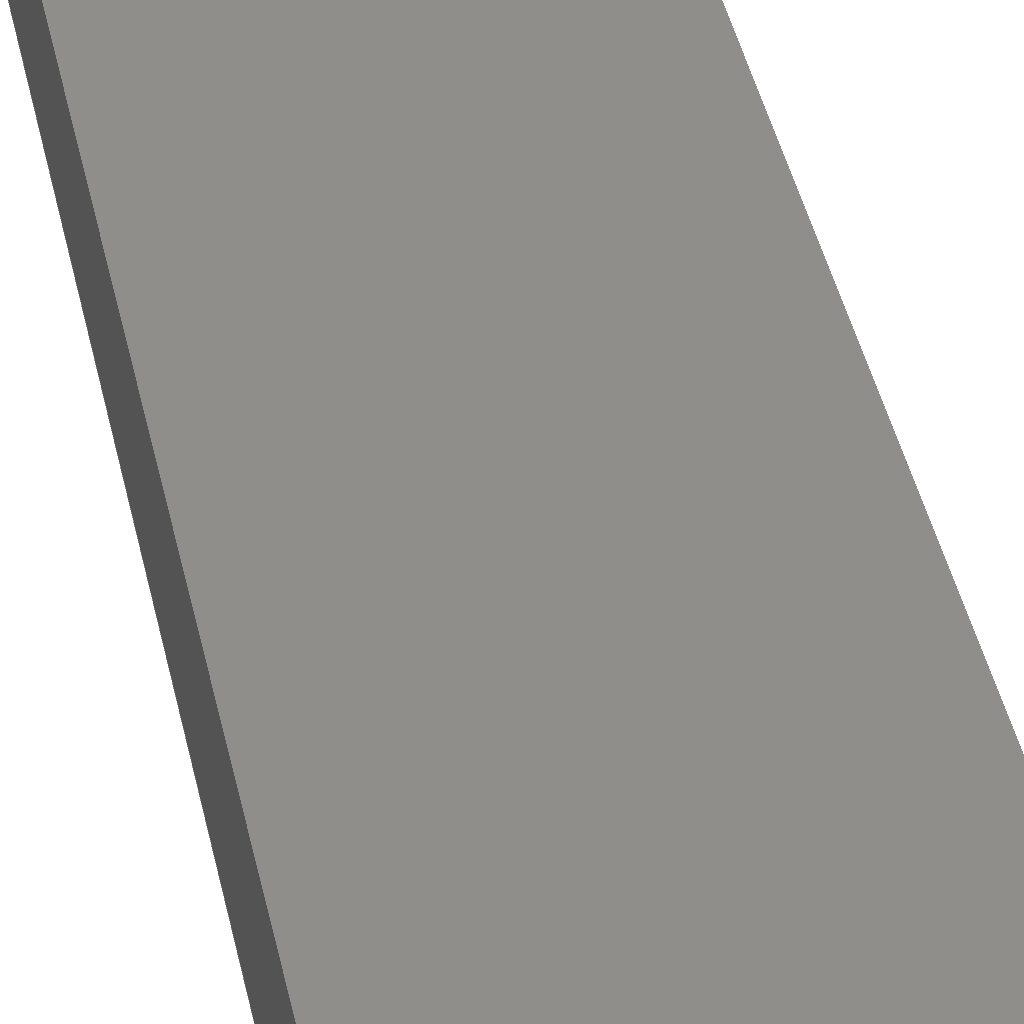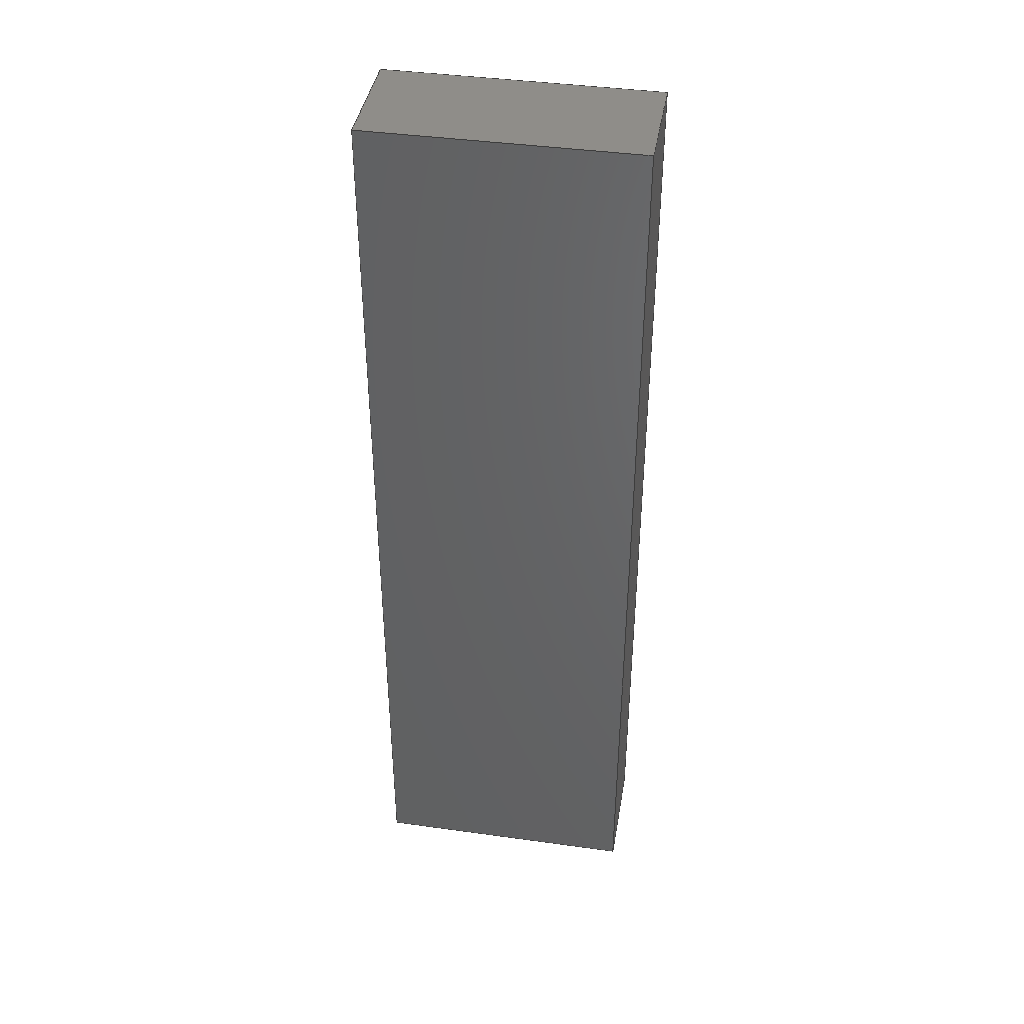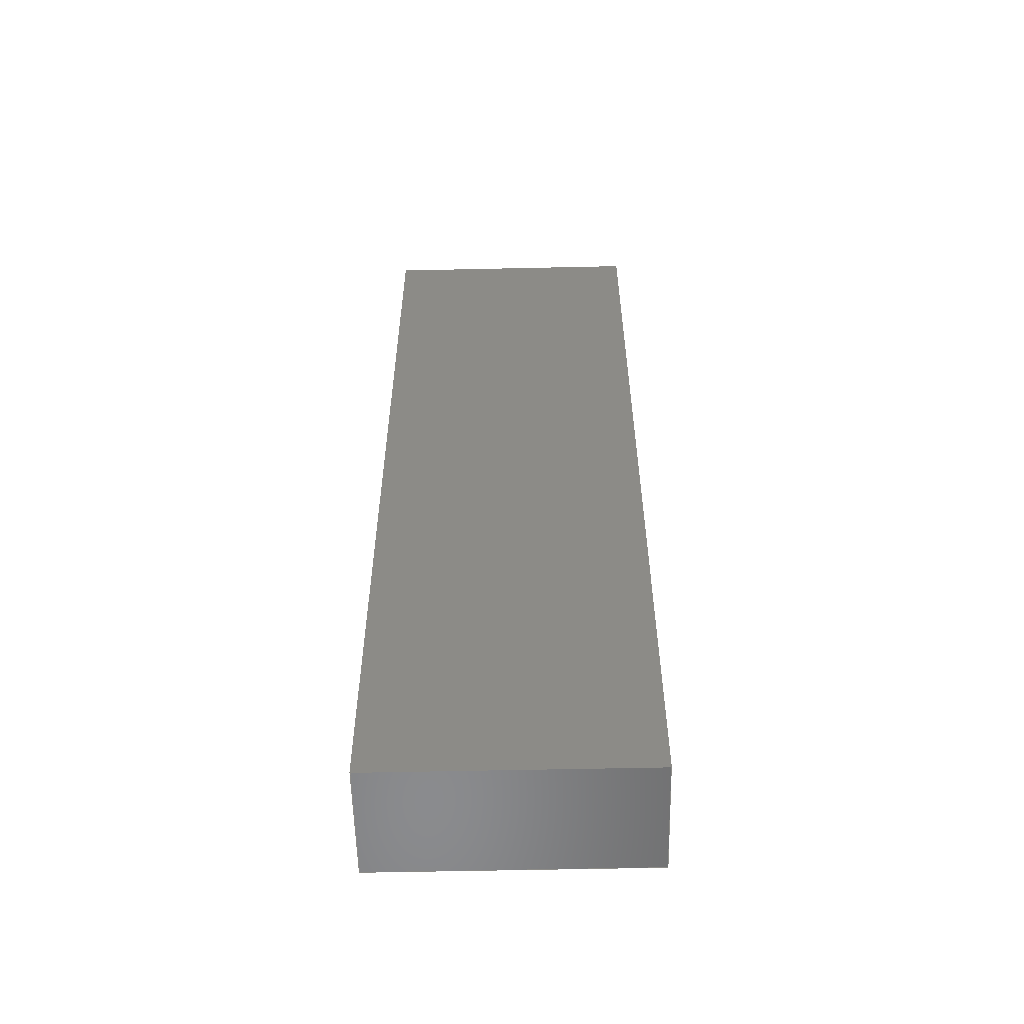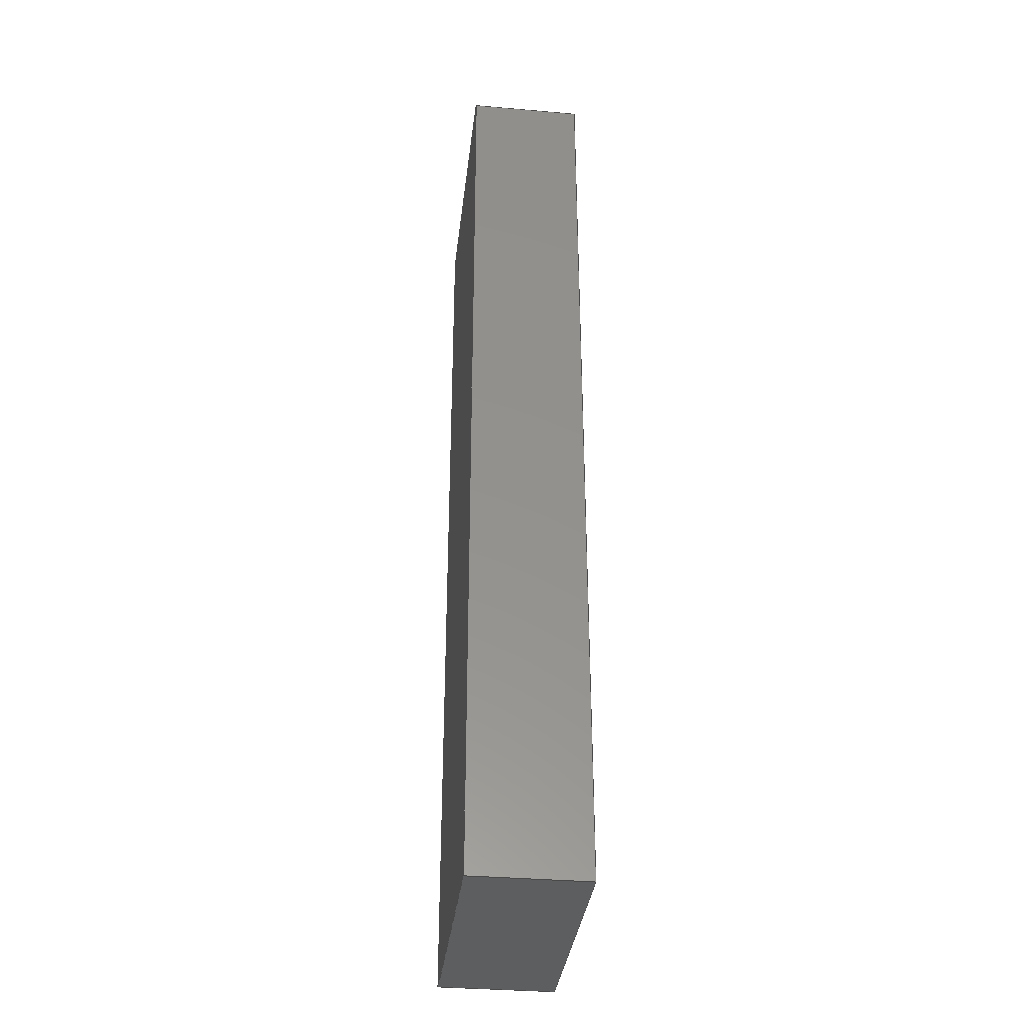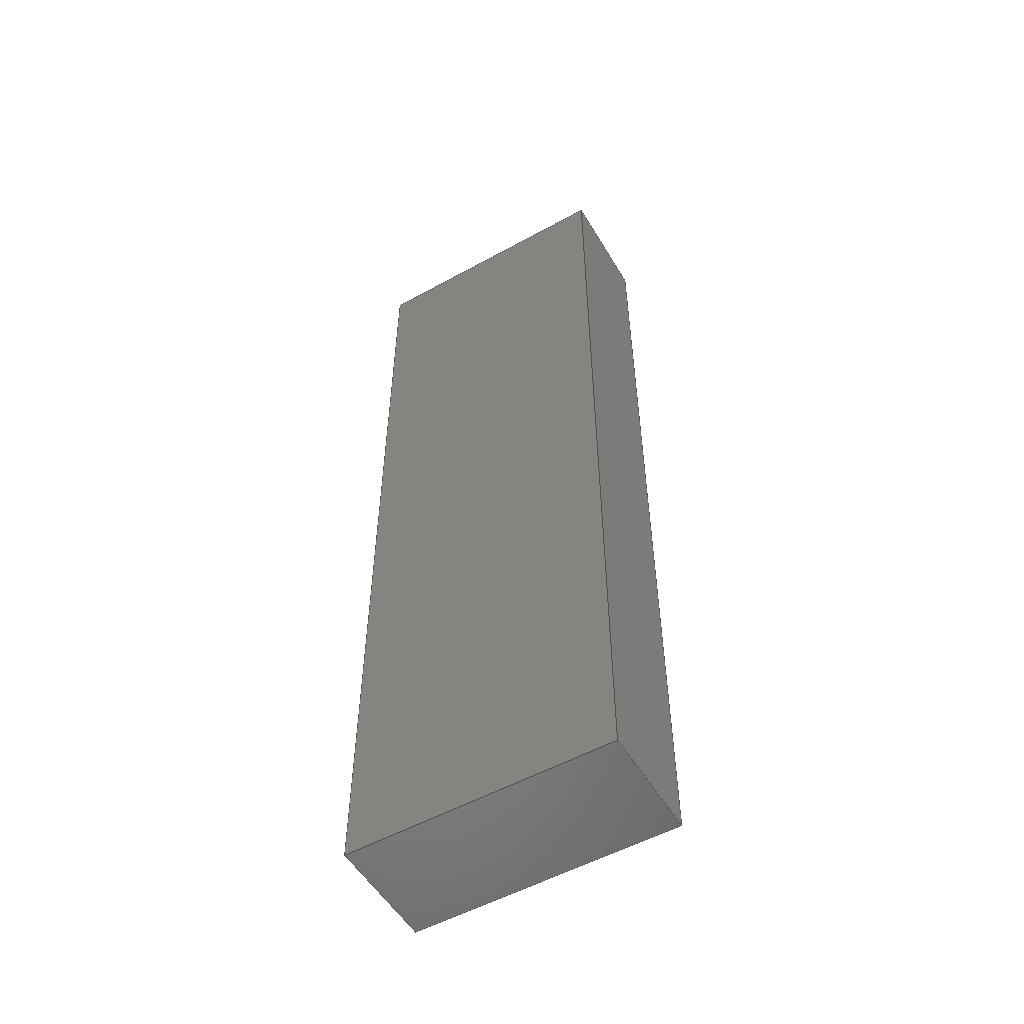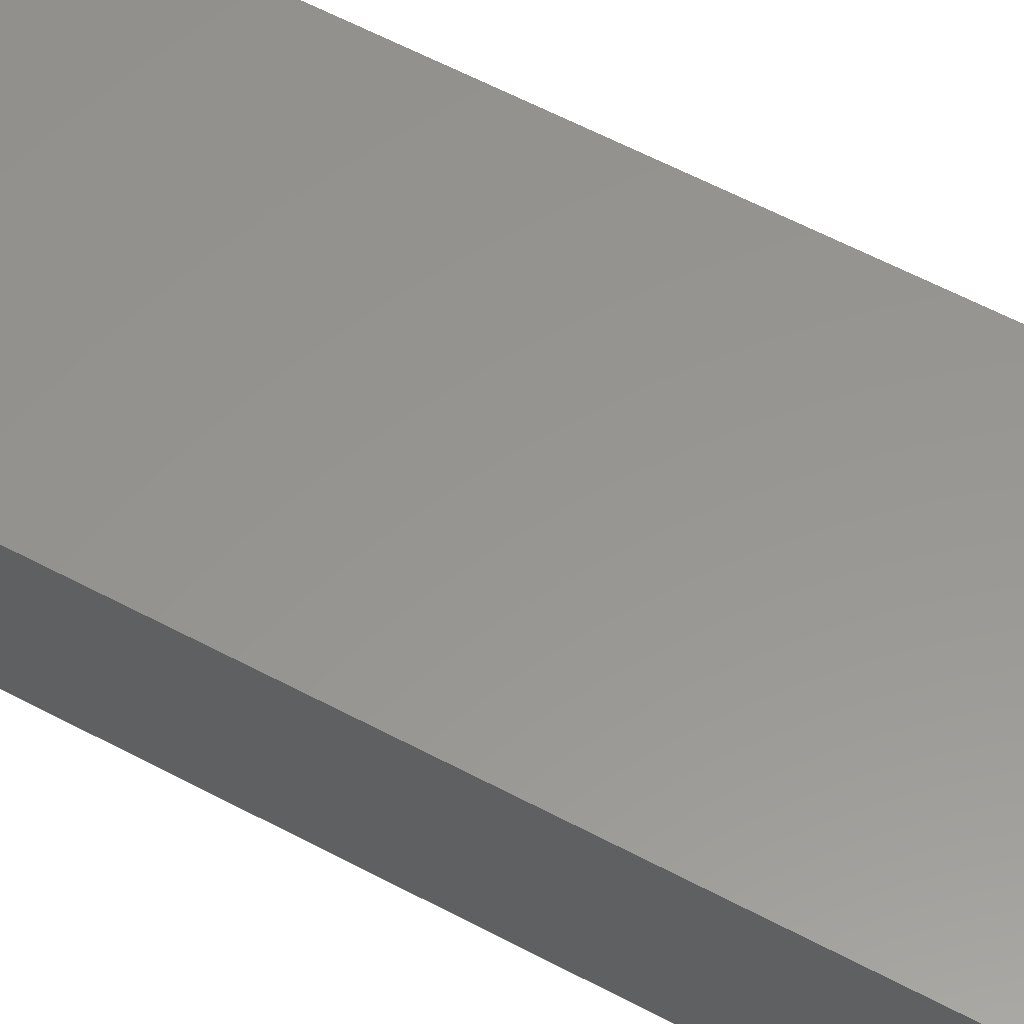
<metadata>
{"format":"iges","ext":"iges","renderer":"f3d","projection":"perspective","resolution":1024,"background":"white","views":[{"elev":44.4,"azim":167.5,"up":"+Z"},{"elev":41.2,"azim":-170.4,"up":"+Y"},{"elev":-56.7,"azim":1.3,"up":"+Y"},{"elev":-35.0,"azim":-96.6,"up":"+Y"},{"elev":-53.9,"azim":-149.6,"up":"+Y"},{"elev":58.0,"azim":119.1,"up":"+Z"}]}
</metadata>
<code>

,,31HOpen CASCADE IGES processor 7.3,13HFilename.iges,
16HOpen CASCADE 7.3,31HOpen CASCADE IGES processor 7.3,32,308,15,308,15,
,1,2,2HMM,1,0.01,15H2.02e+07,1e-07,901.7,10Hhaisenzhao,,11,0,
15H2.02e+07,;
     402       1       0       0       0       0       0       000000000
     402       0       0       1       1                               0
     144       2       0       0       0       0       0       000020000
     144       0       0       1       0                               0
     108       3       0       0       0       0       0       000010000
     108       0       0       2       0                               0
     142       5       0       0       0       0       0       000010500
     142       0       0       1       0                               0
     102       6       0       0       0       0       0       000010000
     102       0       0       1       0                               0
     110       7       0       0       0       0       0       000010000
     110       0       0       2       0                               0
     110       9       0       0       0       0       0       000010000
     110       0       0       2       0                               0
     110      11       0       0       0       0       0       000010000
     110       0       0       2       0                               0
     110      13       0       0       0       0       0       000010000
     110       0       0       2       0                               0
     144      15       0       0       0       0       0       000020000
     144       0       0       1       0                               0
     108      16       0       0       0       0       0       000010000
     108       0       0       2       0                               0
     142      18       0       0       0       0       0       000010500
     142       0       0       1       0                               0
     102      19       0       0       0       0       0       000010000
     102       0       0       1       0                               0
     110      20       0       0       0       0       0       000010000
     110       0       0       2       0                               0
     110      22       0       0       0       0       0       000010000
     110       0       0       2       0                               0
     110      24       0       0       0       0       0       000010000
     110       0       0       2       0                               0
     110      26       0       0       0       0       0       000010000
     110       0       0       2       0                               0
     144      28       0       0       0       0       0       000020000
     144       0       0       1       0                               0
     108      29       0       0       0       0       0       000010000
     108       0       0       2       0                               0
     142      31       0       0       0       0       0       000010500
     142       0       0       1       0                               0
     102      32       0       0       0       0       0       000010000
     102       0       0       1       0                               0
     110      33       0       0       0       0       0       000010000
     110       0       0       2       0                               0
     110      35       0       0       0       0       0       000010000
     110       0       0       2       0                               0
     110      37       0       0       0       0       0       000010000
     110       0       0       2       0                               0
     110      39       0       0       0       0       0       000010000
     110       0       0       2       0                               0
     144      41       0       0       0       0       0       000020000
     144       0       0       1       0                               0
     108      42       0       0       0       0       0       000010000
     108       0       0       2       0                               0
     142      44       0       0       0       0       0       000010500
     142       0       0       1       0                               0
     102      45       0       0       0       0       0       000010000
     102       0       0       1       0                               0
     110      46       0       0       0       0       0       000010000
     110       0       0       2       0                               0
     110      48       0       0       0       0       0       000010000
     110       0       0       2       0                               0
     110      50       0       0       0       0       0       000010000
     110       0       0       2       0                               0
     110      52       0       0       0       0       0       000010000
     110       0       0       2       0                               0
     144      54       0       0       0       0       0       000020000
     144       0       0       1       0                               0
     108      55       0       0       0       0       0       000010000
     108       0       0       2       0                               0
     142      57       0       0       0       0       0       000010500
     142       0       0       1       0                               0
     102      58       0       0       0       0       0       000010000
     102       0       0       1       0                               0
     110      59       0       0       0       0       0       000010000
     110       0       0       2       0                               0
     110      61       0       0       0       0       0       000010000
     110       0       0       2       0                               0
     110      63       0       0       0       0       0       000010000
     110       0       0       2       0                               0
     110      65       0       0       0       0       0       000010000
     110       0       0       2       0                               0
     144      67       0       0       0       0       0       000020000
     144       0       0       1       0                               0
     108      68       0       0       0       0       0       000010000
     108       0       0       2       0                               0
     142      70       0       0       0       0       0       000010500
     142       0       0       1       0                               0
     102      71       0       0       0       0       0       000010000
     102       0       0       1       0                               0
     110      72       0       0       0       0       0       000010000
     110       0       0       2       0                               0
     110      74       0       0       0       0       0       000010000
     110       0       0       2       0                               0
     110      76       0       0       0       0       0       000010000
     110       0       0       2       0                               0
     110      78       0       0       0       0       0       000010000
     110       0       0       2       0                               0
402,6,3,19,35,51,67,83;                                          0000001
144,5,1,0,7;                                                     0000003
108,-2.071e-11,-1,3.466e-09,6.553e-06,0,      0000005
901.7,-6.44e-06,38.1,0;                    0000005
142,0,5,0,9,2;                                                   0000007
102,4,11,13,15,17;                                               0000009
110,901.7,-6.572e-06,-1.169e-08,             0000011
901.7,-6.44e-06,38.1;                       0000011
110,901.7,-6.44e-06,38.1,812.8,      0000013
-6.438e-06,38.1;                                    0000013
110,812.8,-6.438e-06,38.1,812.8,     0000015
-6.57e-06,-1.041e-08;                               0000015
110,812.8,-6.57e-06,-1.041e-08,             0000017
901.7,-6.572e-06,-1.169e-08;                 0000017
144,21,1,0,23;                                                   0000019
108,2.071e-11,1,-3.466e-09,317.5,0,         0000021
901.7,317.5,38.1,0;                      0000021
142,0,21,0,25,2;                                                 0000023
102,4,27,29,31,33;                                               0000025
110,812.8,317.5,38.1,901.7,      0000027
317.5,38.1;                                       0000027
110,901.7,317.5,38.1,901.7,       0000029
317.5,-1.112e-06;                                  0000029
110,901.7,317.5,-1.112e-06,812.8,  0000031
317.5,-1.111e-06;                                   0000031
110,812.8,317.5,-1.111e-06,812.8,   0000033
317.5,38.1;                                      0000033
144,37,1,0,39;                                                   0000035
108,1.438e-11,3.466e-09,1,38.1,0,            0000037
901.7,-6.44e-06,38.1,0;                    0000037
142,0,37,0,41,2;                                                 0000039
102,4,43,45,47,49;                                               0000041
110,812.8,-6.438e-06,38.1,901.7,      0000043
-6.44e-06,38.1;                                    0000043
110,901.7,-6.44e-06,38.1,901.7,     0000045
317.5,38.1;                                       0000045
110,901.7,317.5,38.1,812.8,       0000047
317.5,38.1;                                      0000047
110,812.8,317.5,38.1,812.8,       0000049
-6.438e-06,38.1;                                    0000049
144,53,1,0,55;                                                   0000051
108,-1.438e-11,-3.466e-09,-1,-1.278e-09,0,     0000053
901.7,-6.572e-06,-1.169e-08,0;              0000053
142,0,53,0,57,2;                                                 0000055
102,4,59,61,63,65;                                               0000057
110,901.7,317.5,-1.112e-06,901.7,  0000059
-6.572e-06,-1.169e-08;                               0000059
110,901.7,-6.572e-06,-1.169e-08,             0000061
812.8,-6.57e-06,-1.041e-08;                 0000061
110,812.8,-6.57e-06,-1.041e-08,             0000063
812.8,317.5,-1.111e-06;                     0000063
110,812.8,317.5,-1.111e-06,901.7,   0000065
317.5,-1.112e-06;                                  0000065
144,69,1,0,71;                                                   0000067
108,1,-2.071e-11,-1.438e-11,901.7,0,        0000069
901.7,-6.44e-06,38.1,0;                    0000069
142,0,69,0,73,2;                                                 0000071
102,4,75,77,79,81;                                               0000073
110,901.7,317.5,38.1,901.7,        0000075
-6.44e-06,38.1;                                    0000075
110,901.7,-6.44e-06,38.1,901.7,     0000077
-6.572e-06,-1.169e-08;                               0000077
110,901.7,-6.572e-06,-1.169e-08,             0000079
901.7,317.5,-1.112e-06;                    0000079
110,901.7,317.5,-1.112e-06,901.7,  0000081
317.5,38.1;                                       0000081
144,85,1,0,87;                                                   0000083
108,-1,2.071e-11,1.438e-11,-812.8,0,        0000085
812.8,-6.438e-06,38.1,0;                    0000085
142,0,85,0,89,2;                                                 0000087
102,4,91,93,95,97;                                               0000089
110,812.8,-6.57e-06,-1.041e-08,             0000091
812.8,-6.438e-06,38.1;                       0000091
110,812.8,-6.438e-06,38.1,812.8,     0000093
317.5,38.1;                                      0000093
110,812.8,317.5,38.1,812.8,      0000095
317.5,-1.111e-06;                                   0000095
110,812.8,317.5,-1.111e-06,812.8,   0000097
-6.57e-06,-1.041e-08;                               0000097
S      1G      4D     98P     79
</code>
